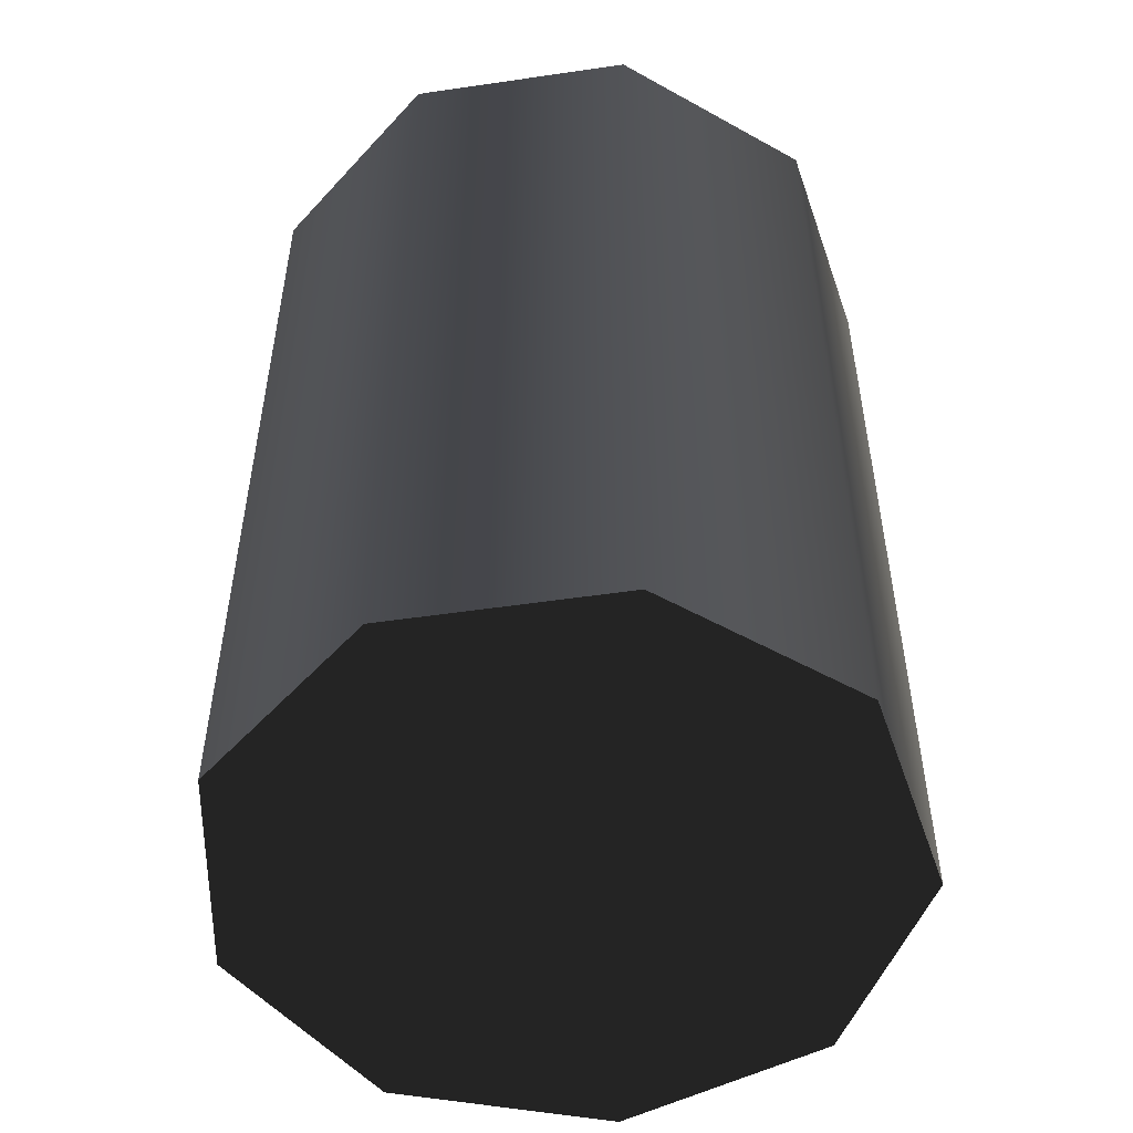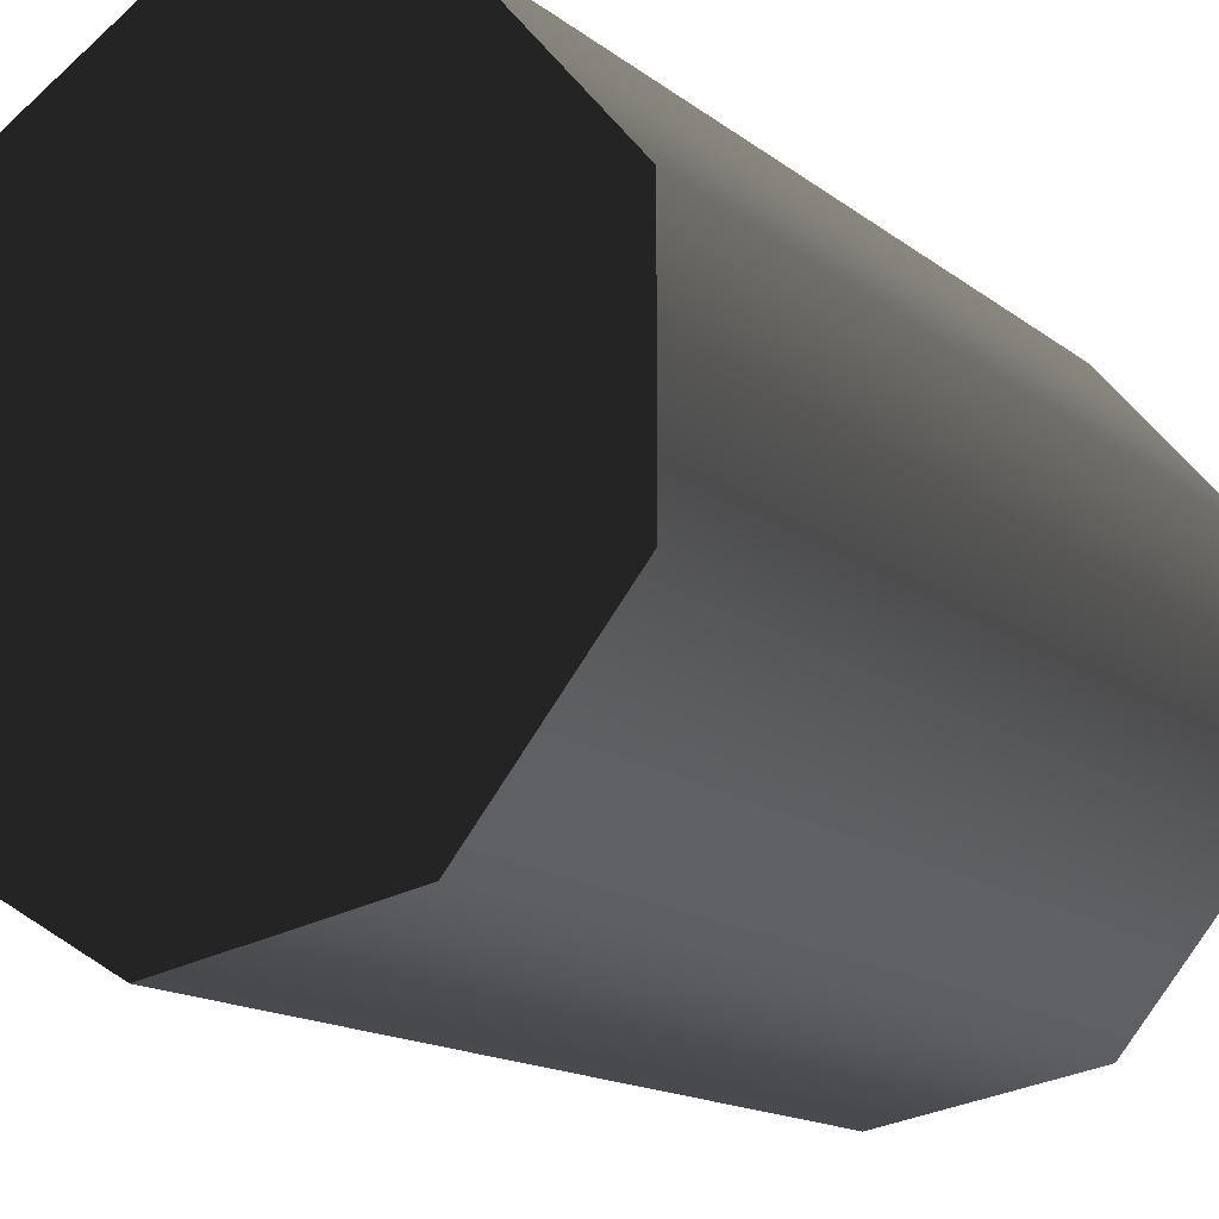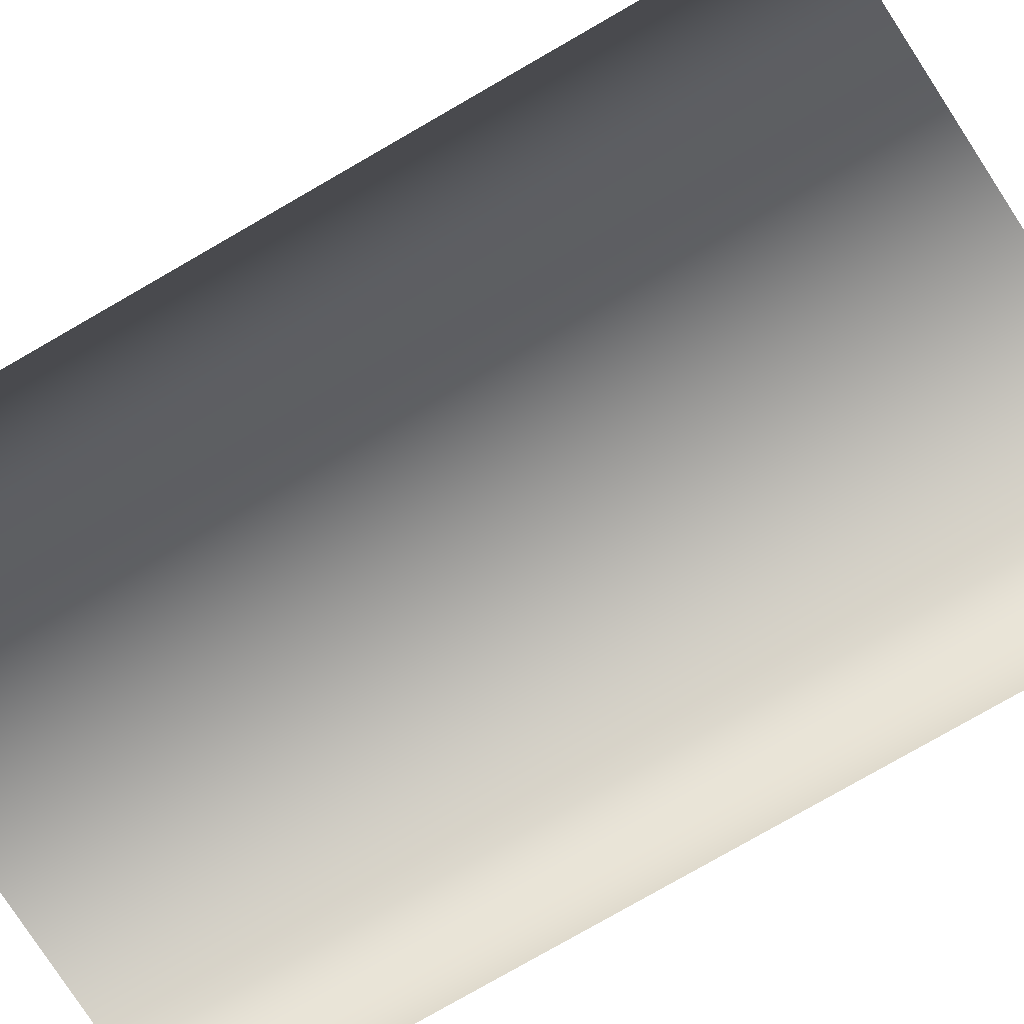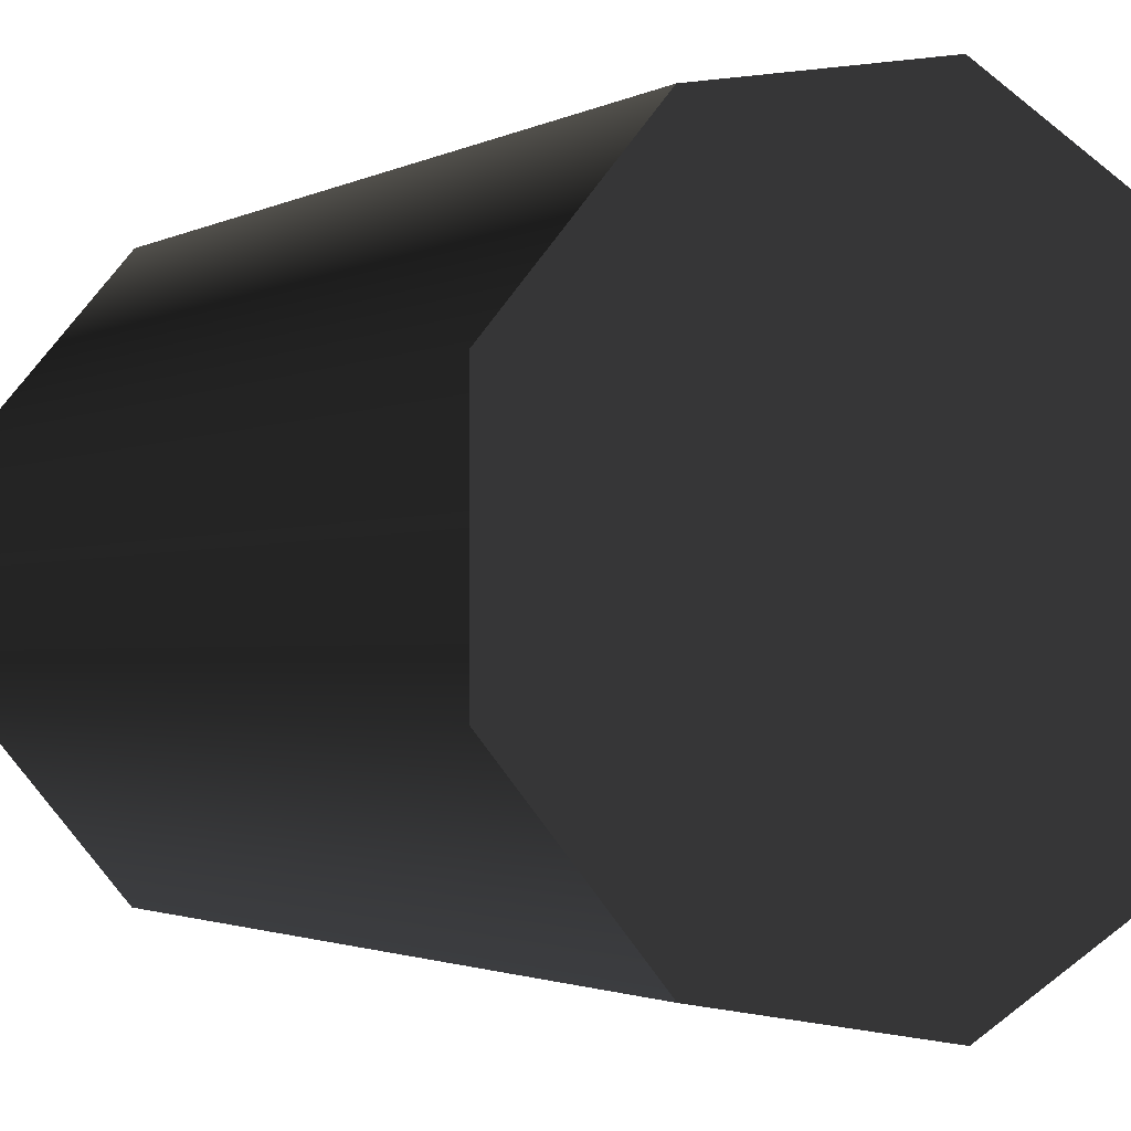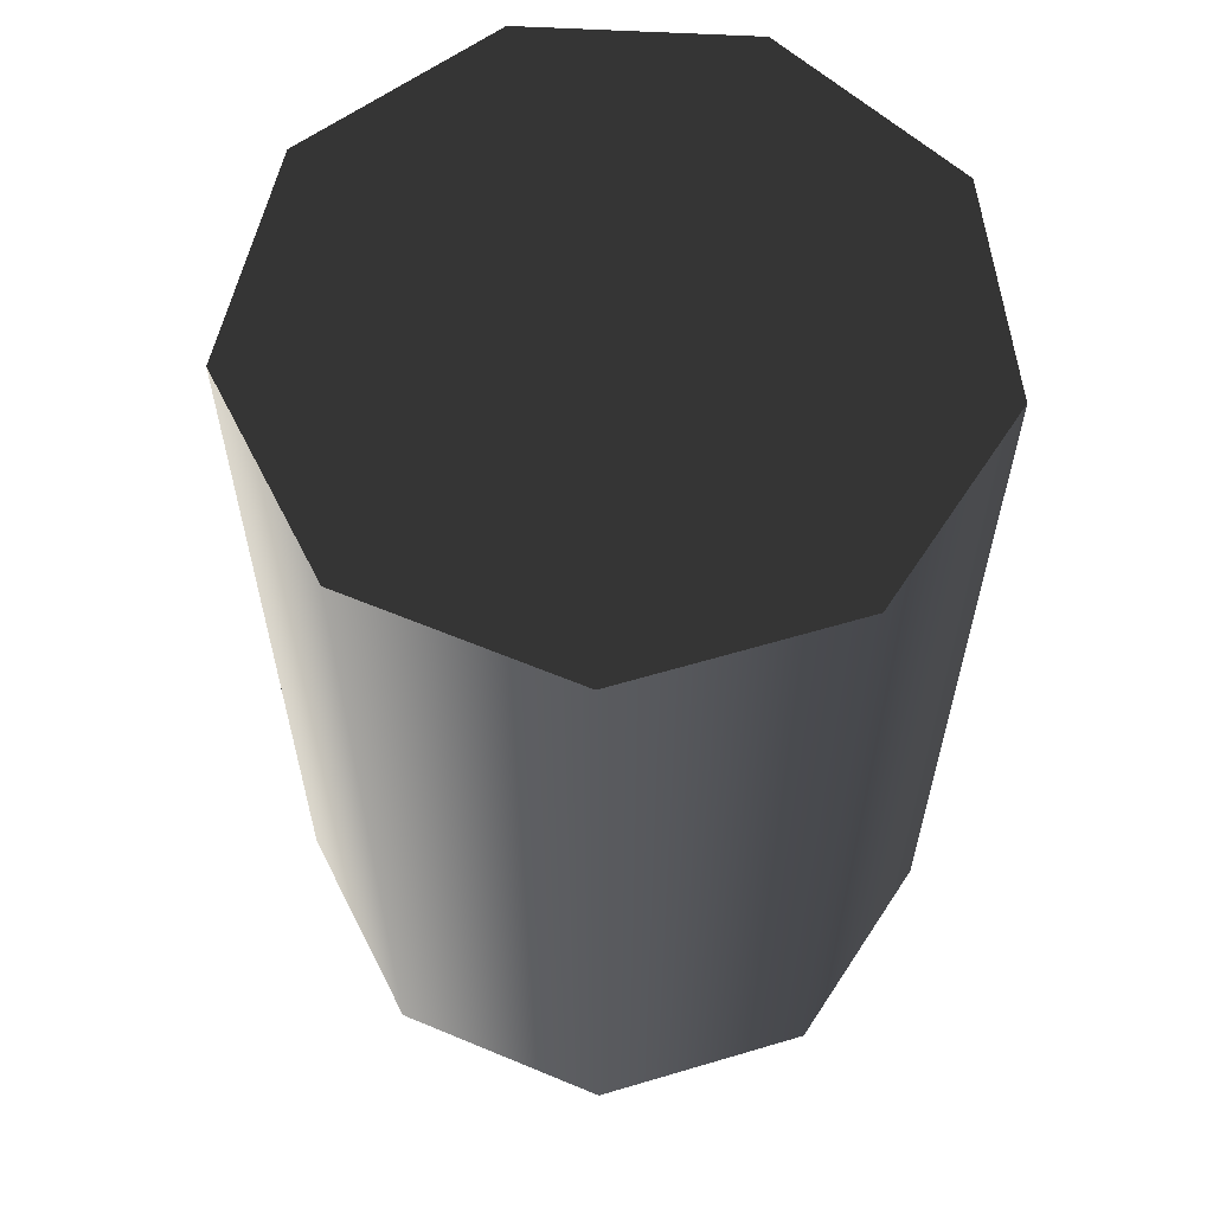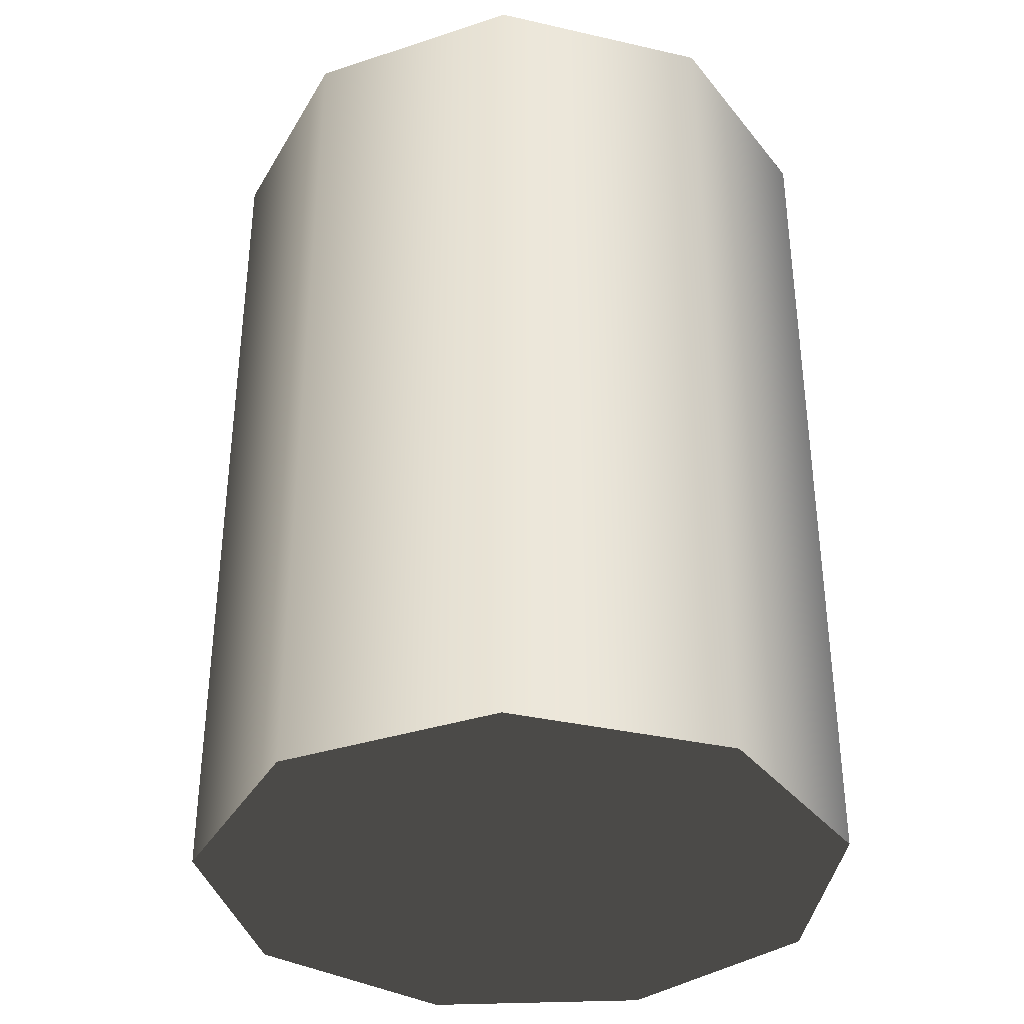
<metadata>
{"format":"obj","ext":"obj","renderer":"f3d","projection":"perspective","resolution":1024,"background":"white","views":[{"elev":-51.9,"azim":-81.0,"up":"+Z"},{"elev":-15.0,"azim":-147.6,"up":"+Y"},{"elev":-79.7,"azim":119.8,"up":"+Y"},{"elev":-1.8,"azim":-29.2,"up":"+Y"},{"elev":60.5,"azim":173.1,"up":"+Z"},{"elev":-35.7,"azim":173.3,"up":"+Z"}]}
</metadata>
<code>
v 0.006299 -0.03573 -3.762e-07
v -0.03409 -0.01241 -2.886e-07
v -0.01814 -0.03142 -3.228e-07
v 0.02779 0.02332 -2.666e-07
v -0.01814 0.03142 -3.897e-07
v -0.03409 0.01241 -3.151e-07
v 0.006299 0.03573 -4.523e-07
v 0.03628 -1.783e-07 -2.453e-07
v 0.02779 -0.02332 -2.169e-07
v 0.03628 -1.783e-07 -2.453e-07
v 0.02779 0.02332 0.1
v 0.02779 0.02332 -2.666e-07
v 0.03628 -1.751e-07 0.1
v 0.006299 0.03573 0.1
v 0.006299 0.03573 -4.523e-07
v 0.02779 -0.02332 -2.169e-07
v 0.02779 -0.02332 0.1
v 0.006299 0.03573 -4.523e-07
v -0.01814 0.03142 0.1
v -0.01814 0.03142 -3.897e-07
v 0.006299 0.03573 0.1
v -0.03409 0.01241 0.1
v -0.03409 0.01241 -3.151e-07
v -0.03409 0.01241 -3.151e-07
v -0.03409 -0.01241 0.1
v -0.03409 -0.01241 -2.886e-07
v -0.03409 0.01241 0.1
v -0.01814 -0.03142 0.1
v -0.01814 -0.03142 -3.228e-07
v -0.01814 -0.03142 -3.228e-07
v 0.006299 -0.03573 0.1
v 0.006299 -0.03573 -3.762e-07
v -0.01814 -0.03142 0.1
v 0.02779 -0.02332 0.1
v 0.02779 -0.02332 -2.169e-07
v 0.03628 -1.751e-07 0.1
v 0.006299 0.03573 0.1
v 0.02779 0.02332 0.1
v -0.01814 -0.03142 0.1
v -0.03409 0.01241 0.1
v -0.01814 0.03142 0.1
v -0.03409 -0.01241 0.1
v 0.006299 -0.03573 0.1
v 0.02779 -0.02332 0.1
g Barrel_Red_(26)_22456_270
f 1 3 2
f 1 2 4
f 2 5 4
f 2 6 5
f 5 7 4
f 1 4 8
f 9 1 8
f 10 12 11
f 11 13 10
f 14 11 12
f 12 15 14
f 16 10 13
f 13 17 16
f 18 20 19
f 19 21 18
f 22 19 20
f 20 23 22
f 24 26 25
f 25 27 24
f 28 25 26
f 26 29 28
f 30 32 31
f 31 33 30
f 34 31 32
f 32 35 34
f 36 38 37
f 36 37 39
f 37 40 39
f 37 41 40
f 40 42 39
f 36 39 43
f 44 36 43

</code>
